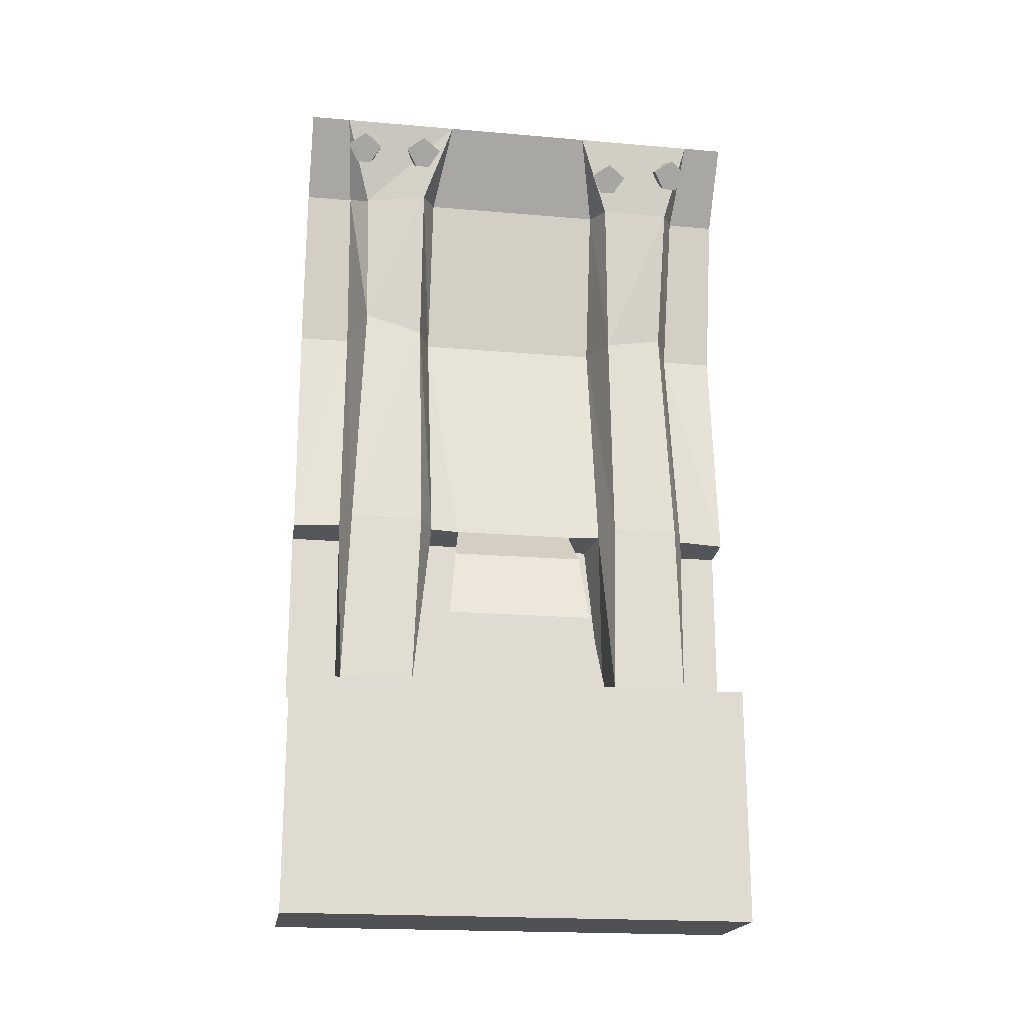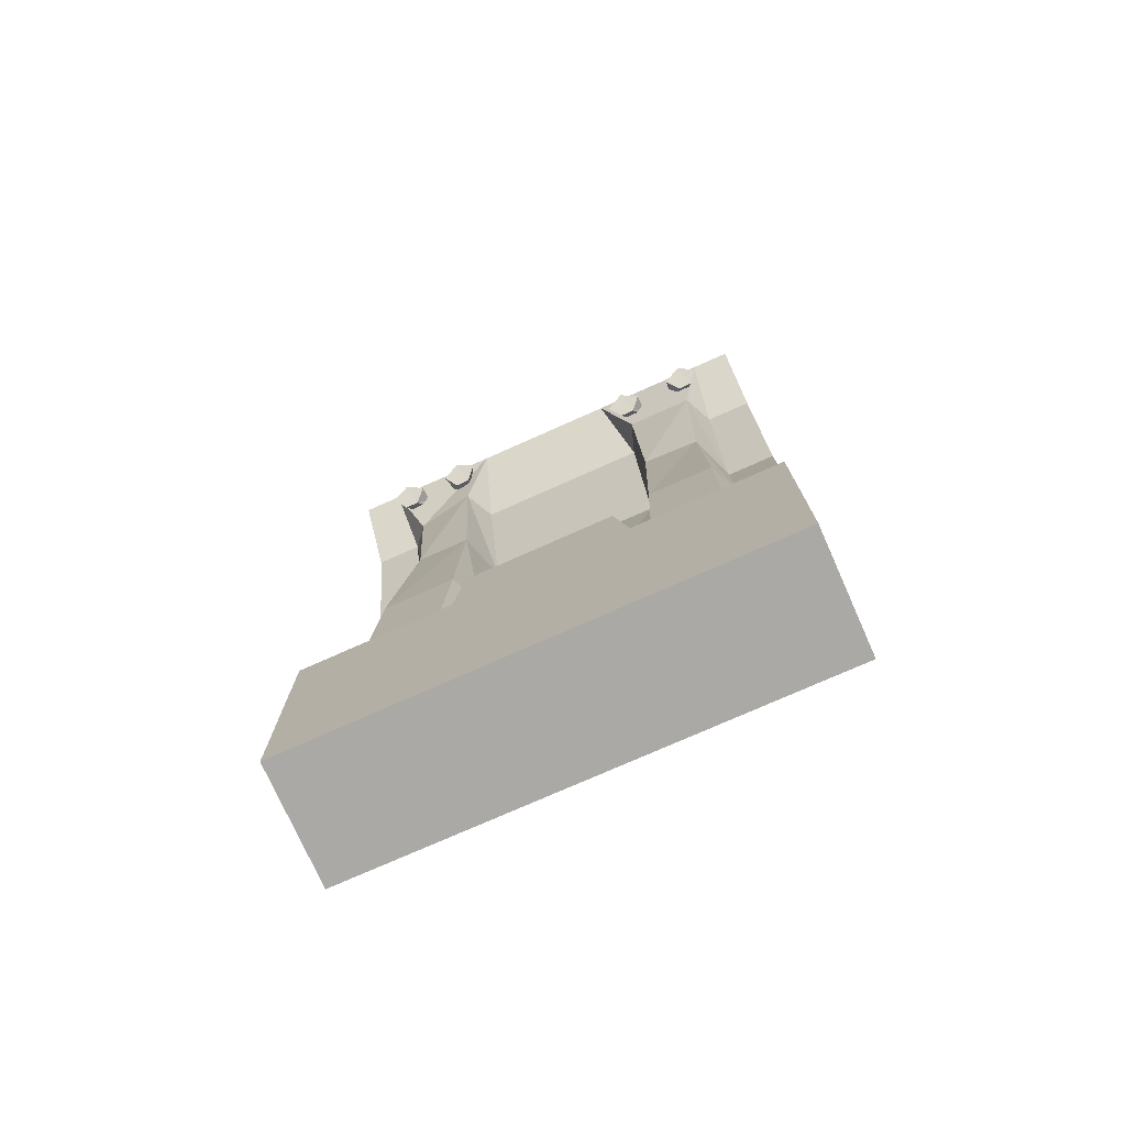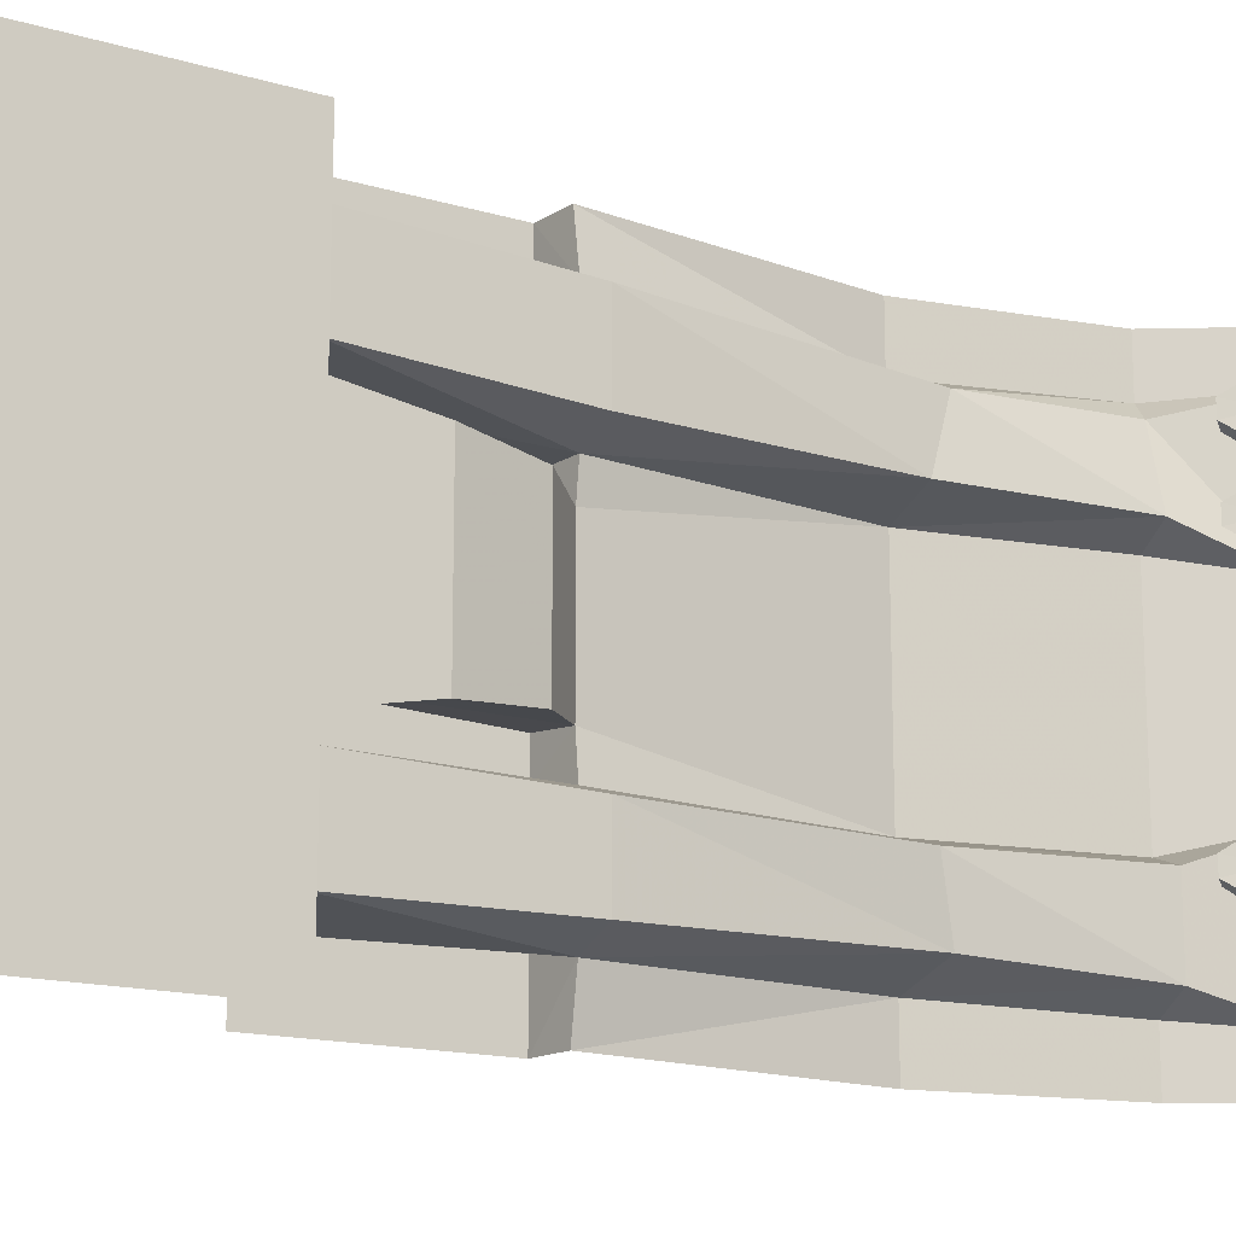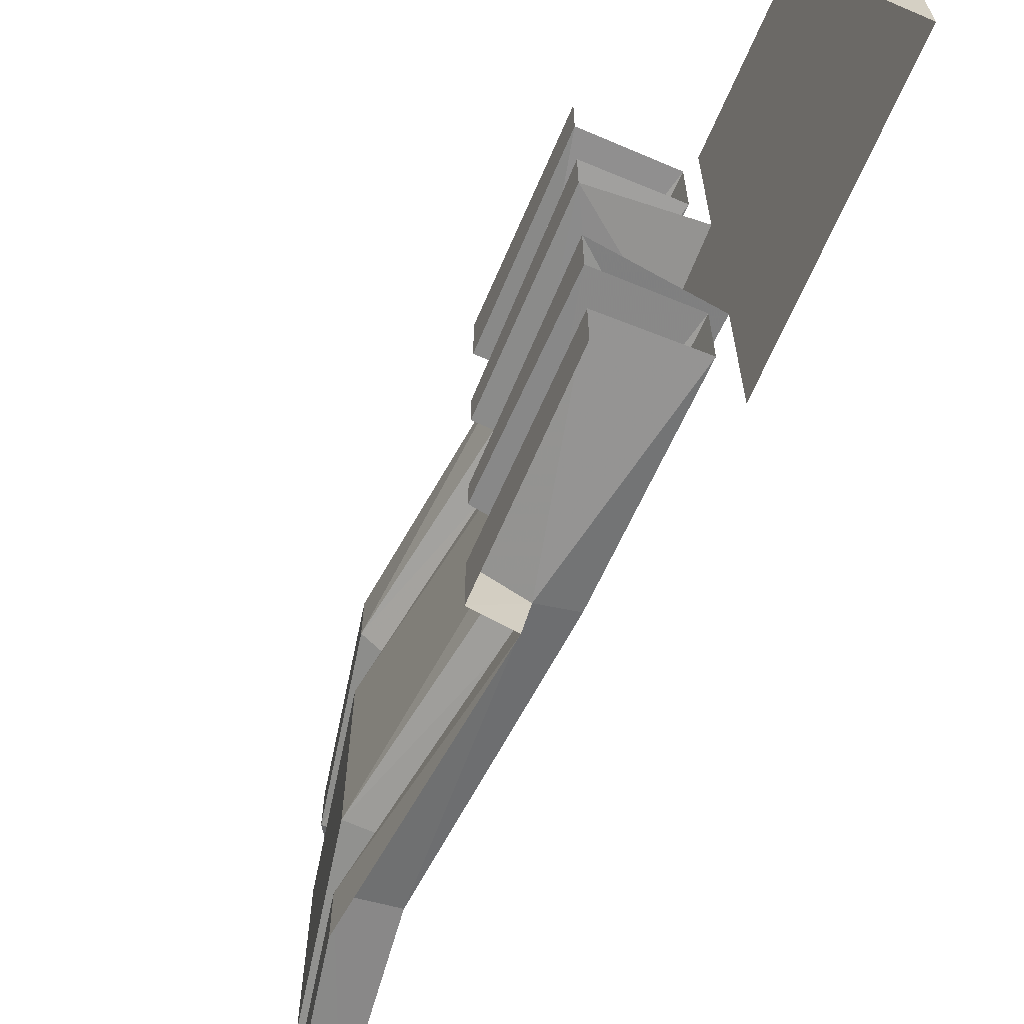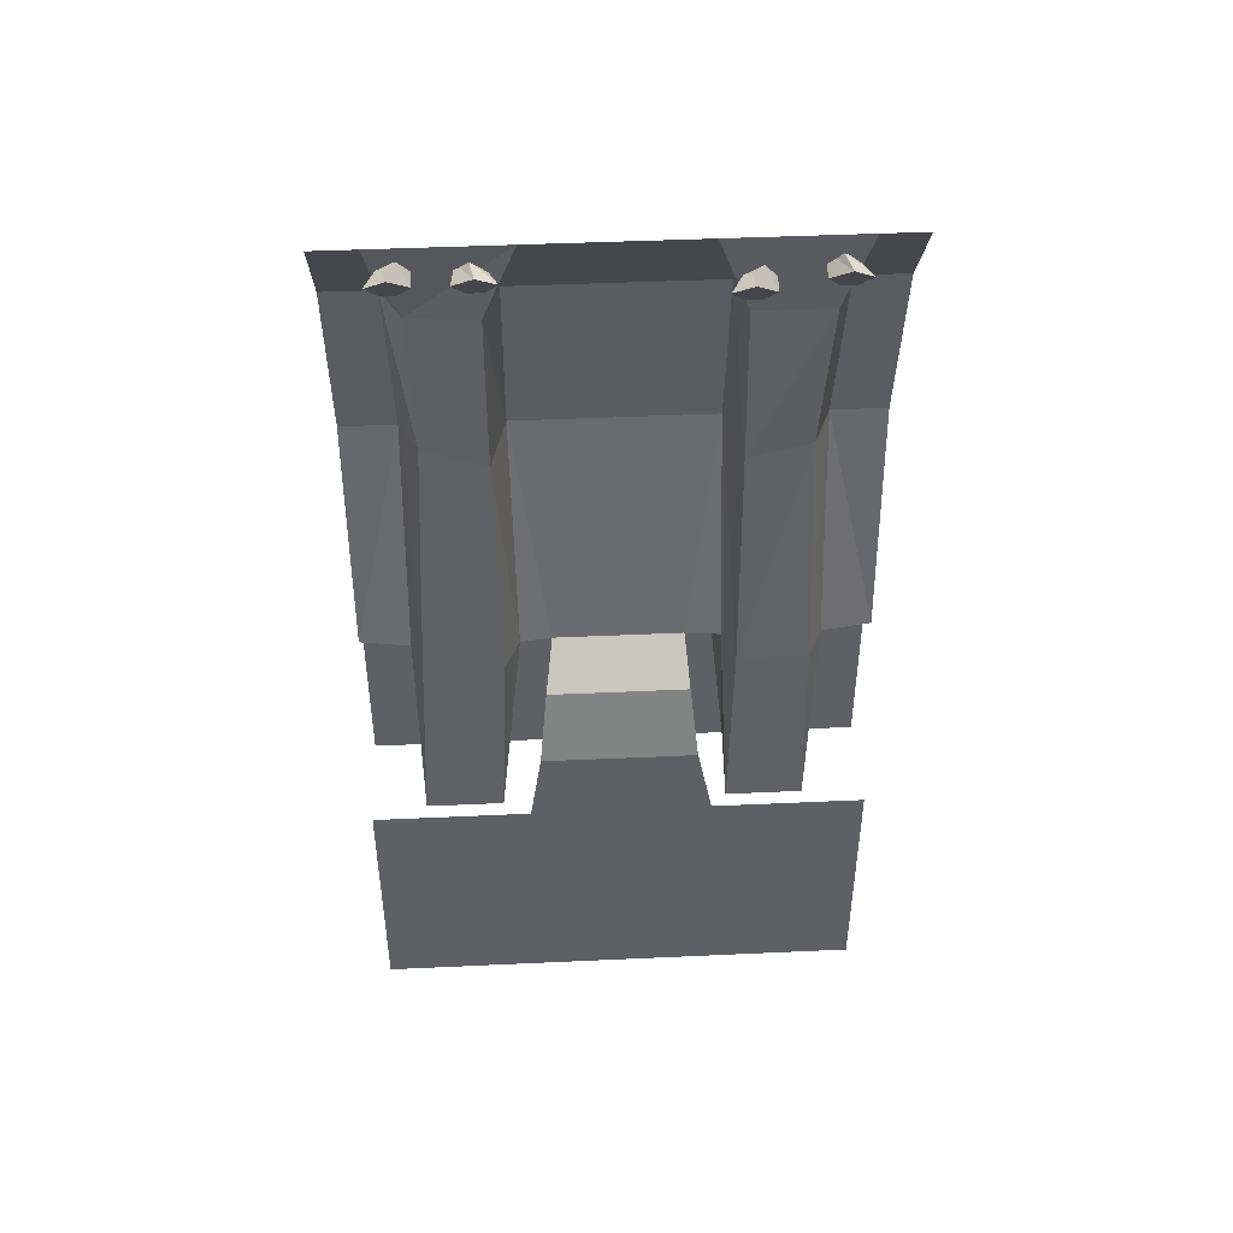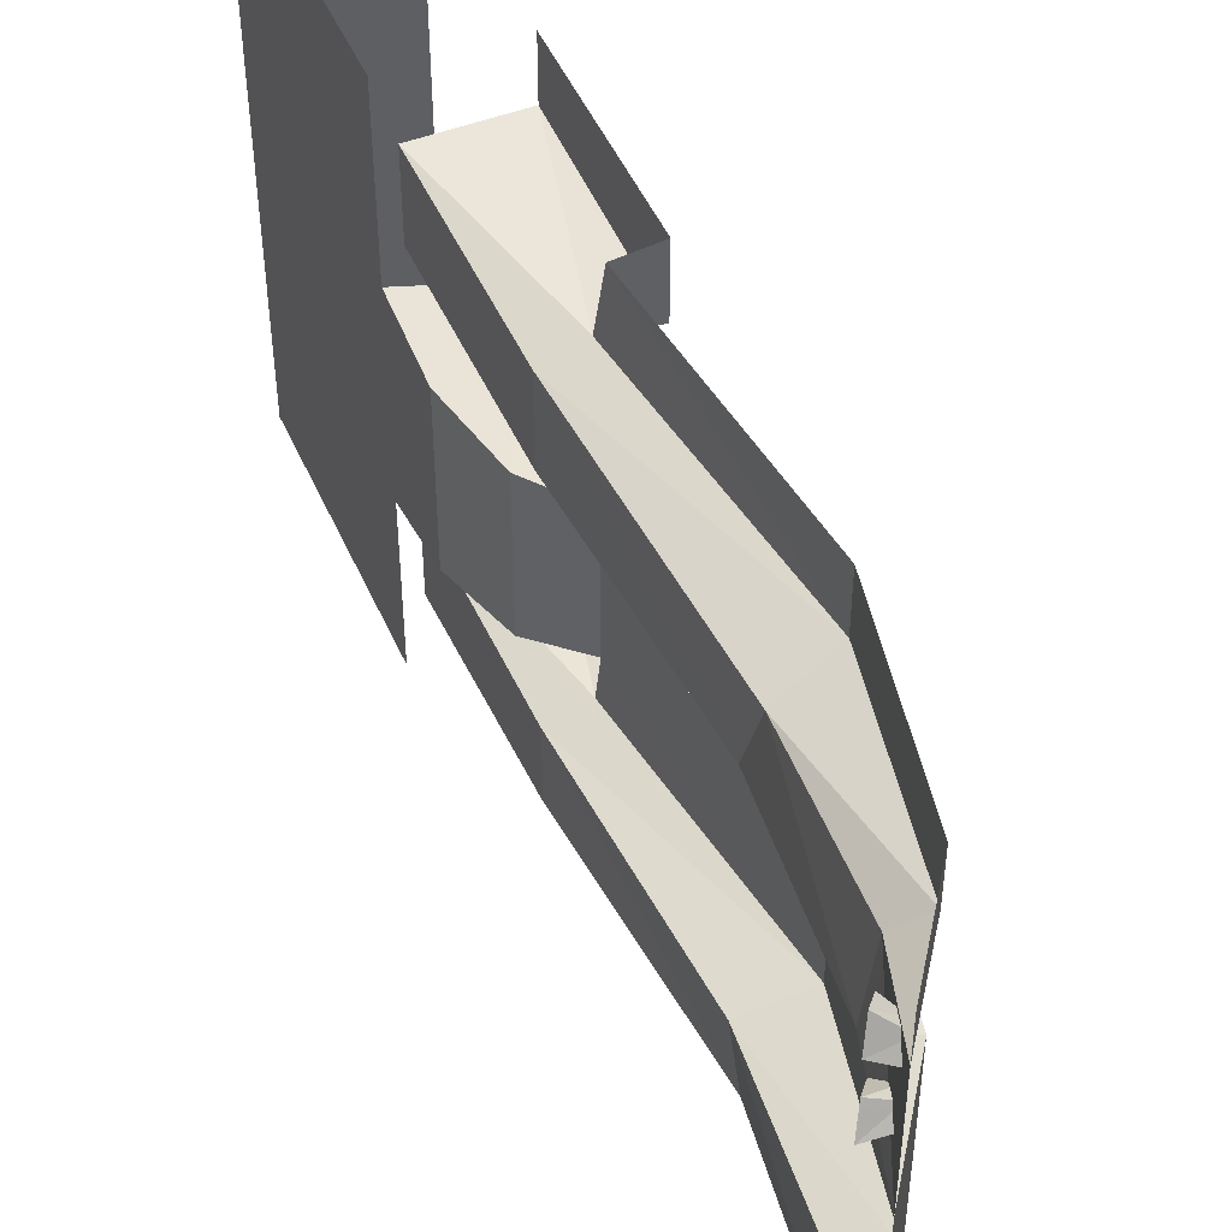
<metadata>
{"format":"obj","ext":"obj","renderer":"f3d","projection":"perspective","resolution":1024,"background":"white","views":[{"elev":-19.7,"azim":80.9,"up":"+Y"},{"elev":-75.6,"azim":114.0,"up":"+Y"},{"elev":-15.3,"azim":57.8,"up":"+Z"},{"elev":-66.5,"azim":-23.3,"up":"+Z"},{"elev":44.1,"azim":86.9,"up":"+Y"},{"elev":48.4,"azim":156.9,"up":"+Z"}]}
</metadata>
<code>
v -0.3594 -0.1562 -0.5
v -0.25 0 -0.5
v -0.25 0 -0.4141
v -0.3594 -0.1562 -0.3984
v -0.4297 -0.5 -0.5
v -0.4297 -0.5 -0.3906
v -0.375 -0.9922 -0.5
v -0.3594 -0.9922 -0.3984
v -0.4531 -1 -0.5
v -0.4531 -1 -0.375
v -0.4531 -1.375 -0.5
v -0.4531 -1.375 -0.3906
v -0.2812 -1.375 -0.375
v -0.2891 -0.9922 -0.3672
v -0.2812 -1.375 -0.2188
v -0.2891 -0.9922 -0.2266
v -0.3594 -0.9922 -0.2031
v -0.4531 -1.375 -0.2266
v -0.4531 -1 -0.1875
v -0.4531 -1.375 -0.1094
v -0.4531 -1 -0.125
v -0.3672 -0.9922 -0.1328
v -0.2891 -1.07 -0.1406
v -0.25 -1.219 -0.1562
v -0.25 -1.375 -0.1875
v -0.25 -1.375 0.1797
v -0.25 -1.875 0.125
v -0.25 -1.875 -0.1328
v -0.25 -1.875 -0.5
v -0.25 -1.375 -0.5
v -0.25 -1.875 0.5
v -0.5 -1.875 0.5
v -0.5 -1.875 -0.5
v -0.25 0 -0.1562
v -0.25 0 0.1641
v -0.3594 -0.1562 0.1953
v -0.3594 -0.1562 -0.1953
v -0.2891 -0.1719 -0.2188
v -0.2891 -0.1719 -0.3672
v -0.3281 -0.4922 -0.3516
v -0.3203 -0.5156 -0.2266
v -0.4297 -0.5 -0.1953
v -0.4297 -0.5 0.1953
v -0.3594 -0.9922 0.1875
v -0.3672 -0.9922 0.125
v -0.4531 -1 0.1875
v -0.4531 -1.375 0.2266
v -0.4531 -1.375 0.1172
v -0.4531 -1 0.1094
v -0.2812 -1.375 0.2344
v -0.2891 -0.9922 0.2188
v -0.2812 -1.375 0.3906
v -0.2891 -0.9922 0.375
v -0.3594 -0.9922 0.3984
v -0.4531 -1.375 0.3906
v -0.4531 -1 0.375
v -0.4531 -1.375 0.5
v -0.4531 -1 0.5
v -0.375 -0.9922 0.5
v -0.4297 -0.5 0.3906
v -0.4297 -0.5 0.5
v -0.3594 -0.1562 0.3984
v -0.3594 -0.1562 0.5
v -0.25 0 0.4141
v -0.25 0 0.5
v -0.25 -1.375 0.5
v -0.25 -1.219 0.1562
v -0.2891 -1.07 0.1406
v -0.3281 -0.4766 0.3516
v -0.3125 -0.1797 0.3594
v -0.2891 -0.1719 0.2266
v -0.3203 -0.5156 0.2266
v -0.2266 -0.05469 -0.375
v -0.2422 -0.07812 -0.3359
v -0.2656 -0.1094 -0.3594
v -0.2656 -0.1094 -0.3906
v -0.2422 -0.07812 -0.4141
v -0.2656 -0.03906 -0.3594
v -0.2812 -0.05469 -0.3359
v -0.2891 -0.07812 -0.3438
v -0.2891 -0.07812 -0.375
v -0.2812 -0.0625 -0.3828
v -0.2266 -0.07812 -0.2188
v -0.2422 -0.1016 -0.1797
v -0.2656 -0.1328 -0.2031
v -0.2656 -0.1328 -0.2344
v -0.2422 -0.1016 -0.2578
v -0.2656 -0.0625 -0.2344
v -0.2812 -0.07812 -0.2109
v -0.2891 -0.1016 -0.2188
v -0.2891 -0.1016 -0.25
v -0.2812 -0.08594 -0.2578
v -0.2266 -0.04688 0.2344
v -0.2422 -0.07031 0.2734
v -0.2656 -0.1016 0.25
v -0.2656 -0.1016 0.2188
v -0.2422 -0.07031 0.1953
v -0.2656 -0.03906 0.2422
v -0.2812 -0.05469 0.2656
v -0.2891 -0.07812 0.2578
v -0.2891 -0.07812 0.2266
v -0.2812 -0.0625 0.2188
v -0.2266 -0.04688 0.375
v -0.2422 -0.07031 0.4141
v -0.2656 -0.1016 0.3906
v -0.2656 -0.1016 0.3594
v -0.2422 -0.07031 0.3359
v -0.2656 -0.03125 0.3594
v -0.2812 -0.04688 0.3828
v -0.2891 -0.07031 0.375
v -0.2891 -0.07031 0.3438
v -0.2812 -0.05469 0.3359
v -0.3594 -0.1562 -0.5
v -0.3594 -0.1562 -0.5
f 1 2 3
f 1 3 4
f 1 4 5
f 5 4 6
f 5 6 7
f 7 6 8
f 7 8 9
f 9 8 10
f 9 10 11
f 11 10 12
f 12 10 8
f 12 8 13
f 13 8 14
f 13 14 15
f 15 14 16
f 15 16 17
f 15 17 18
f 18 17 19
f 18 19 20
f 20 19 21
f 20 21 22
f 20 22 23
f 20 23 24
f 20 24 25
f 25 24 26
f 25 26 27
f 25 27 28
f 25 28 29
f 25 29 30
f 27 31 32
f 27 32 28
f 28 32 33
f 28 33 29
f 34 35 36
f 34 36 37
f 34 37 38
f 34 38 3
f 3 38 39
f 3 39 4
f 4 39 6
f 6 39 40
f 6 40 8
f 8 40 14
f 14 40 16
f 16 40 41
f 16 41 42
f 16 42 17
f 17 42 22
f 17 22 19
f 19 22 21
f 37 36 43
f 37 43 42
f 37 42 41
f 37 41 38
f 38 41 39
f 39 41 40
f 43 44 45
f 43 45 22
f 43 22 42
f 46 47 48
f 46 48 49
f 46 49 45
f 46 45 44
f 46 44 47
f 47 44 50
f 50 44 51
f 50 51 52
f 52 51 53
f 52 53 54
f 52 54 55
f 55 54 56
f 55 56 57
f 57 56 58
f 58 56 54
f 58 54 59
f 59 54 60
f 59 60 61
f 61 60 62
f 61 62 63
f 63 62 64
f 63 64 65
f 26 66 31
f 26 31 27
f 24 67 26
f 26 67 48
f 48 67 68
f 48 68 45
f 48 45 49
f 67 24 23
f 67 23 68
f 68 23 22
f 68 22 45
f 60 54 53
f 60 53 69
f 60 69 62
f 62 69 70
f 62 70 64
f 64 70 35
f 35 70 71
f 35 71 36
f 36 71 43
f 43 71 72
f 43 72 44
f 44 72 51
f 51 72 53
f 53 72 69
f 69 72 71
f 69 71 70
f 73 74 75
f 73 75 76
f 73 76 77
f 73 77 78
f 73 78 79
f 73 79 74
f 74 79 80
f 74 80 75
f 75 80 81
f 75 81 76
f 76 81 82
f 76 82 77
f 77 82 78
f 83 84 85
f 83 85 86
f 83 86 87
f 83 87 88
f 83 88 89
f 83 89 84
f 84 89 90
f 84 90 85
f 85 90 91
f 85 91 86
f 86 91 92
f 86 92 87
f 87 92 88
f 93 94 95
f 93 95 96
f 93 96 97
f 93 97 98
f 93 98 99
f 93 99 94
f 94 99 100
f 94 100 95
f 95 100 101
f 95 101 96
f 96 101 102
f 96 102 97
f 97 102 98
f 103 104 105
f 103 105 106
f 103 106 107
f 103 107 108
f 103 108 109
f 103 109 104
f 104 109 110
f 104 110 105
f 105 110 111
f 105 111 106
f 106 111 112
f 106 112 107
f 107 112 108

</code>
